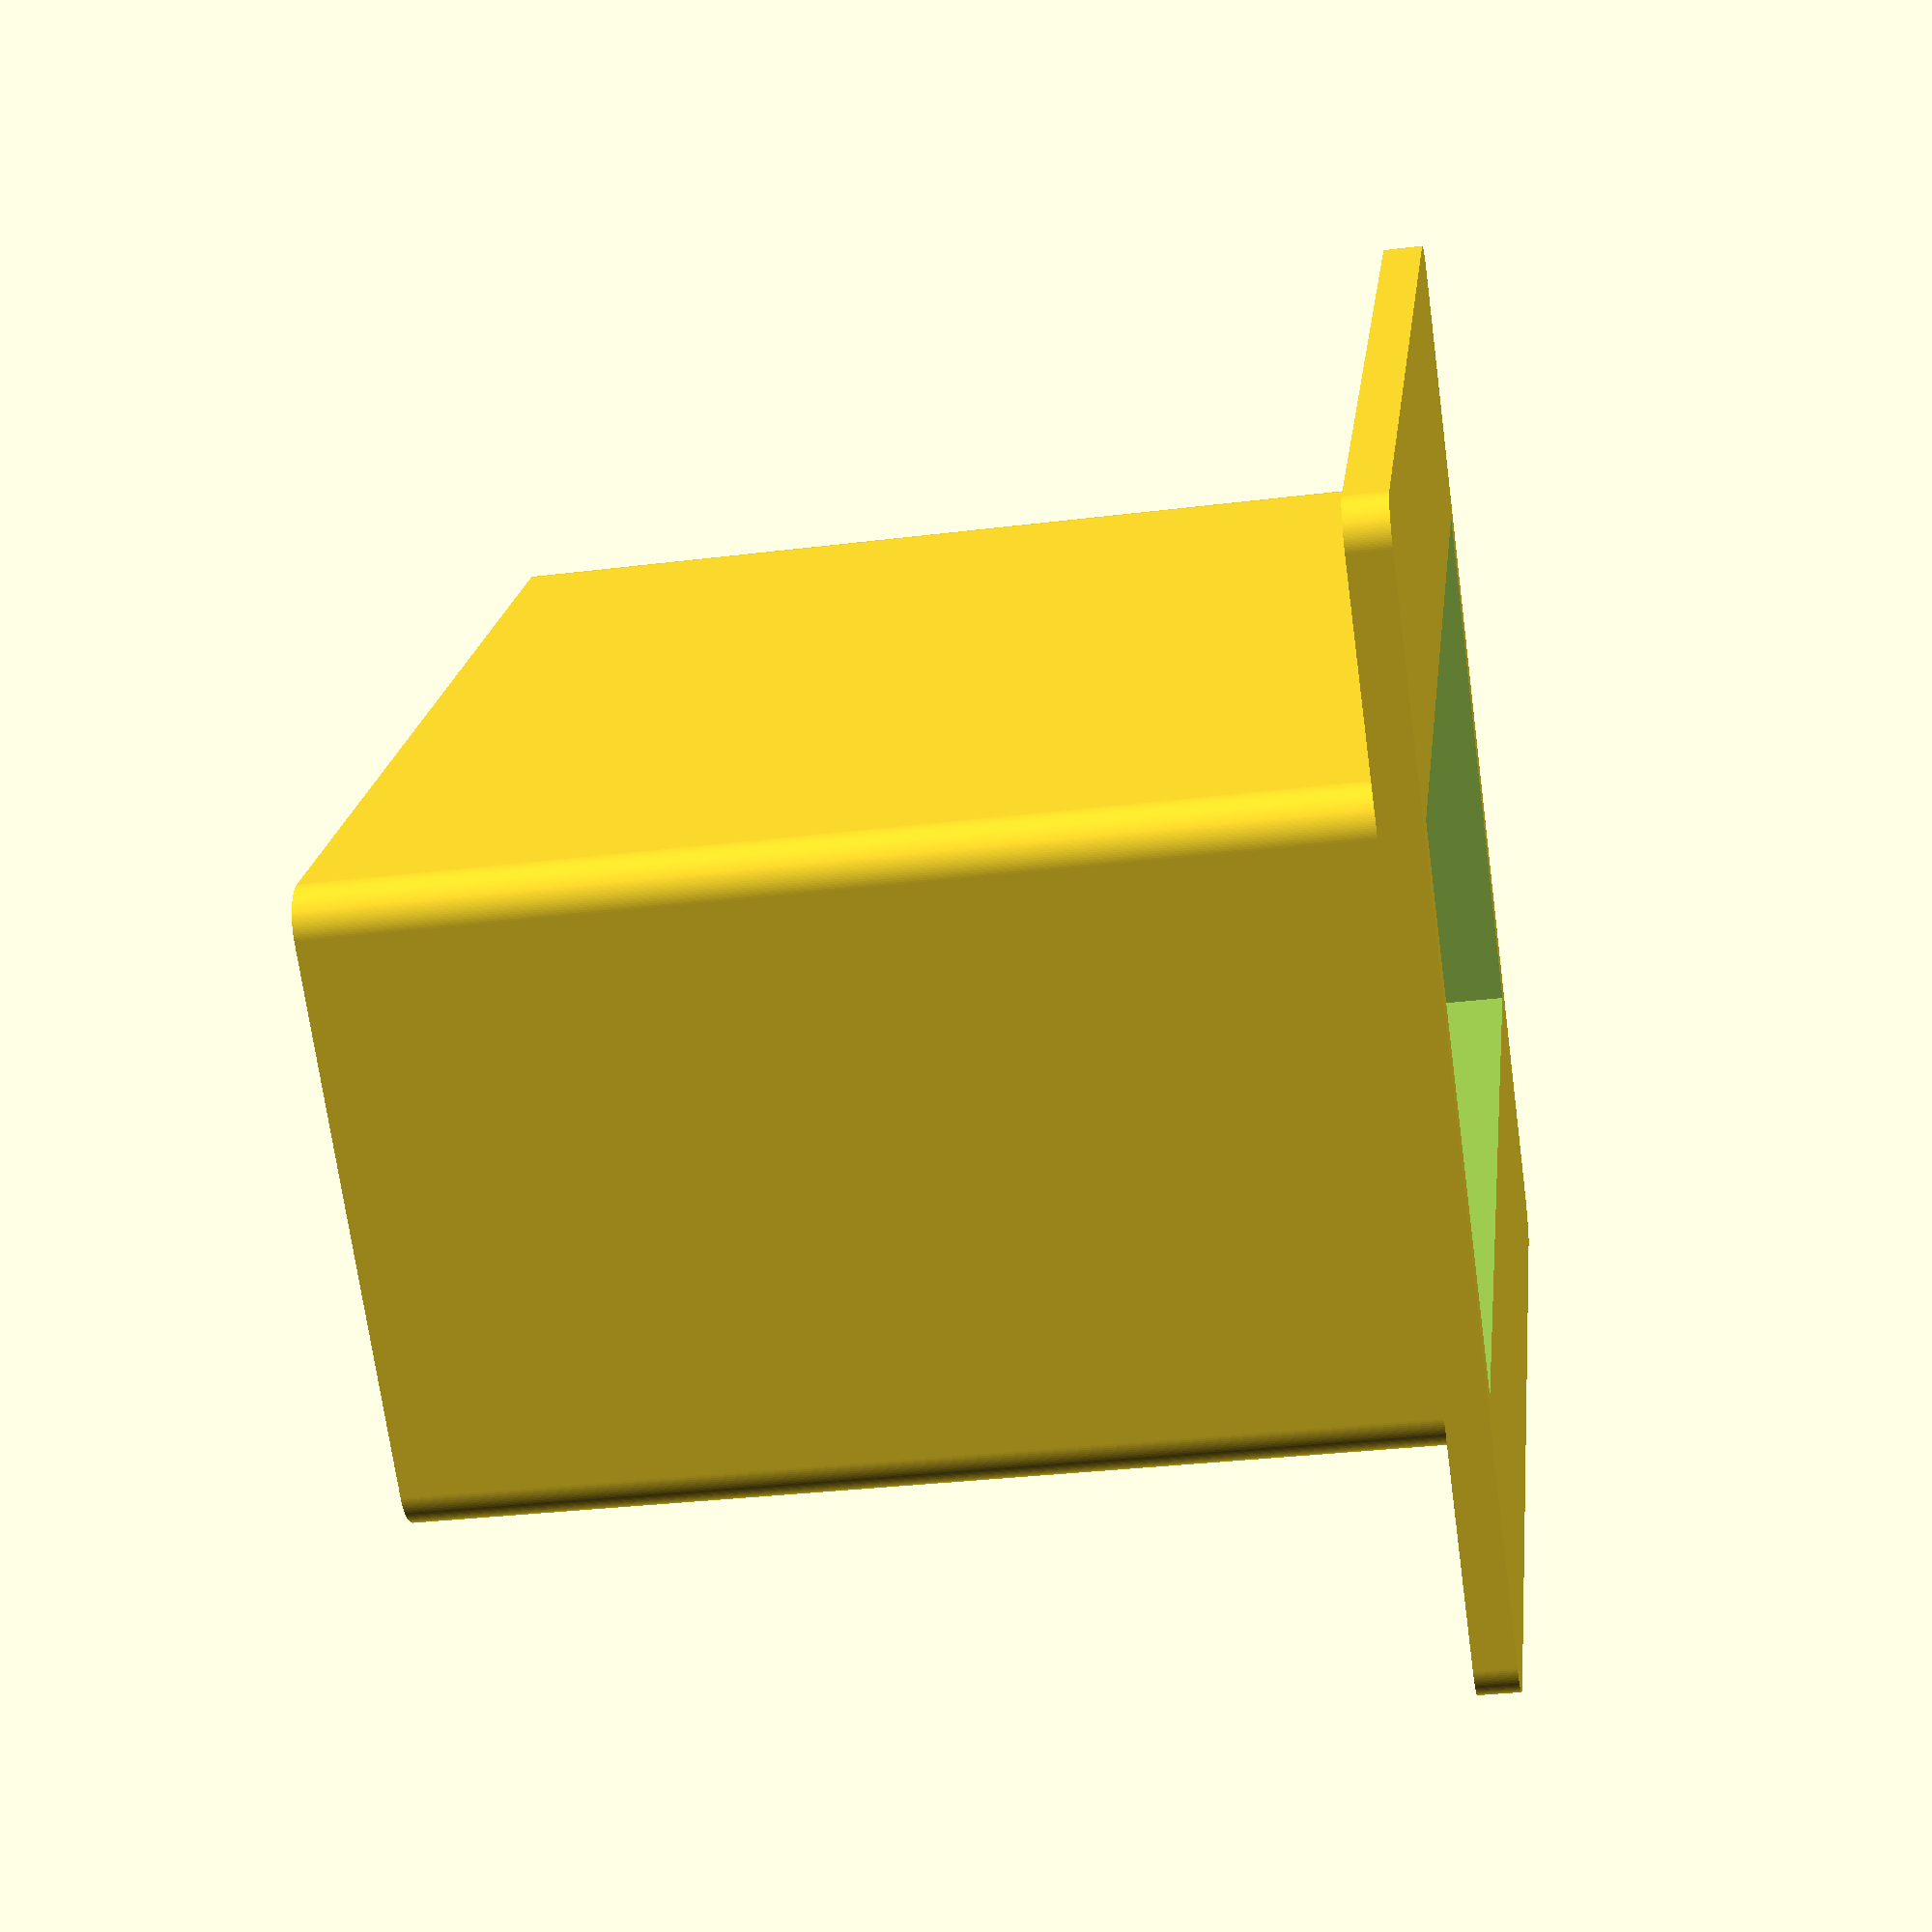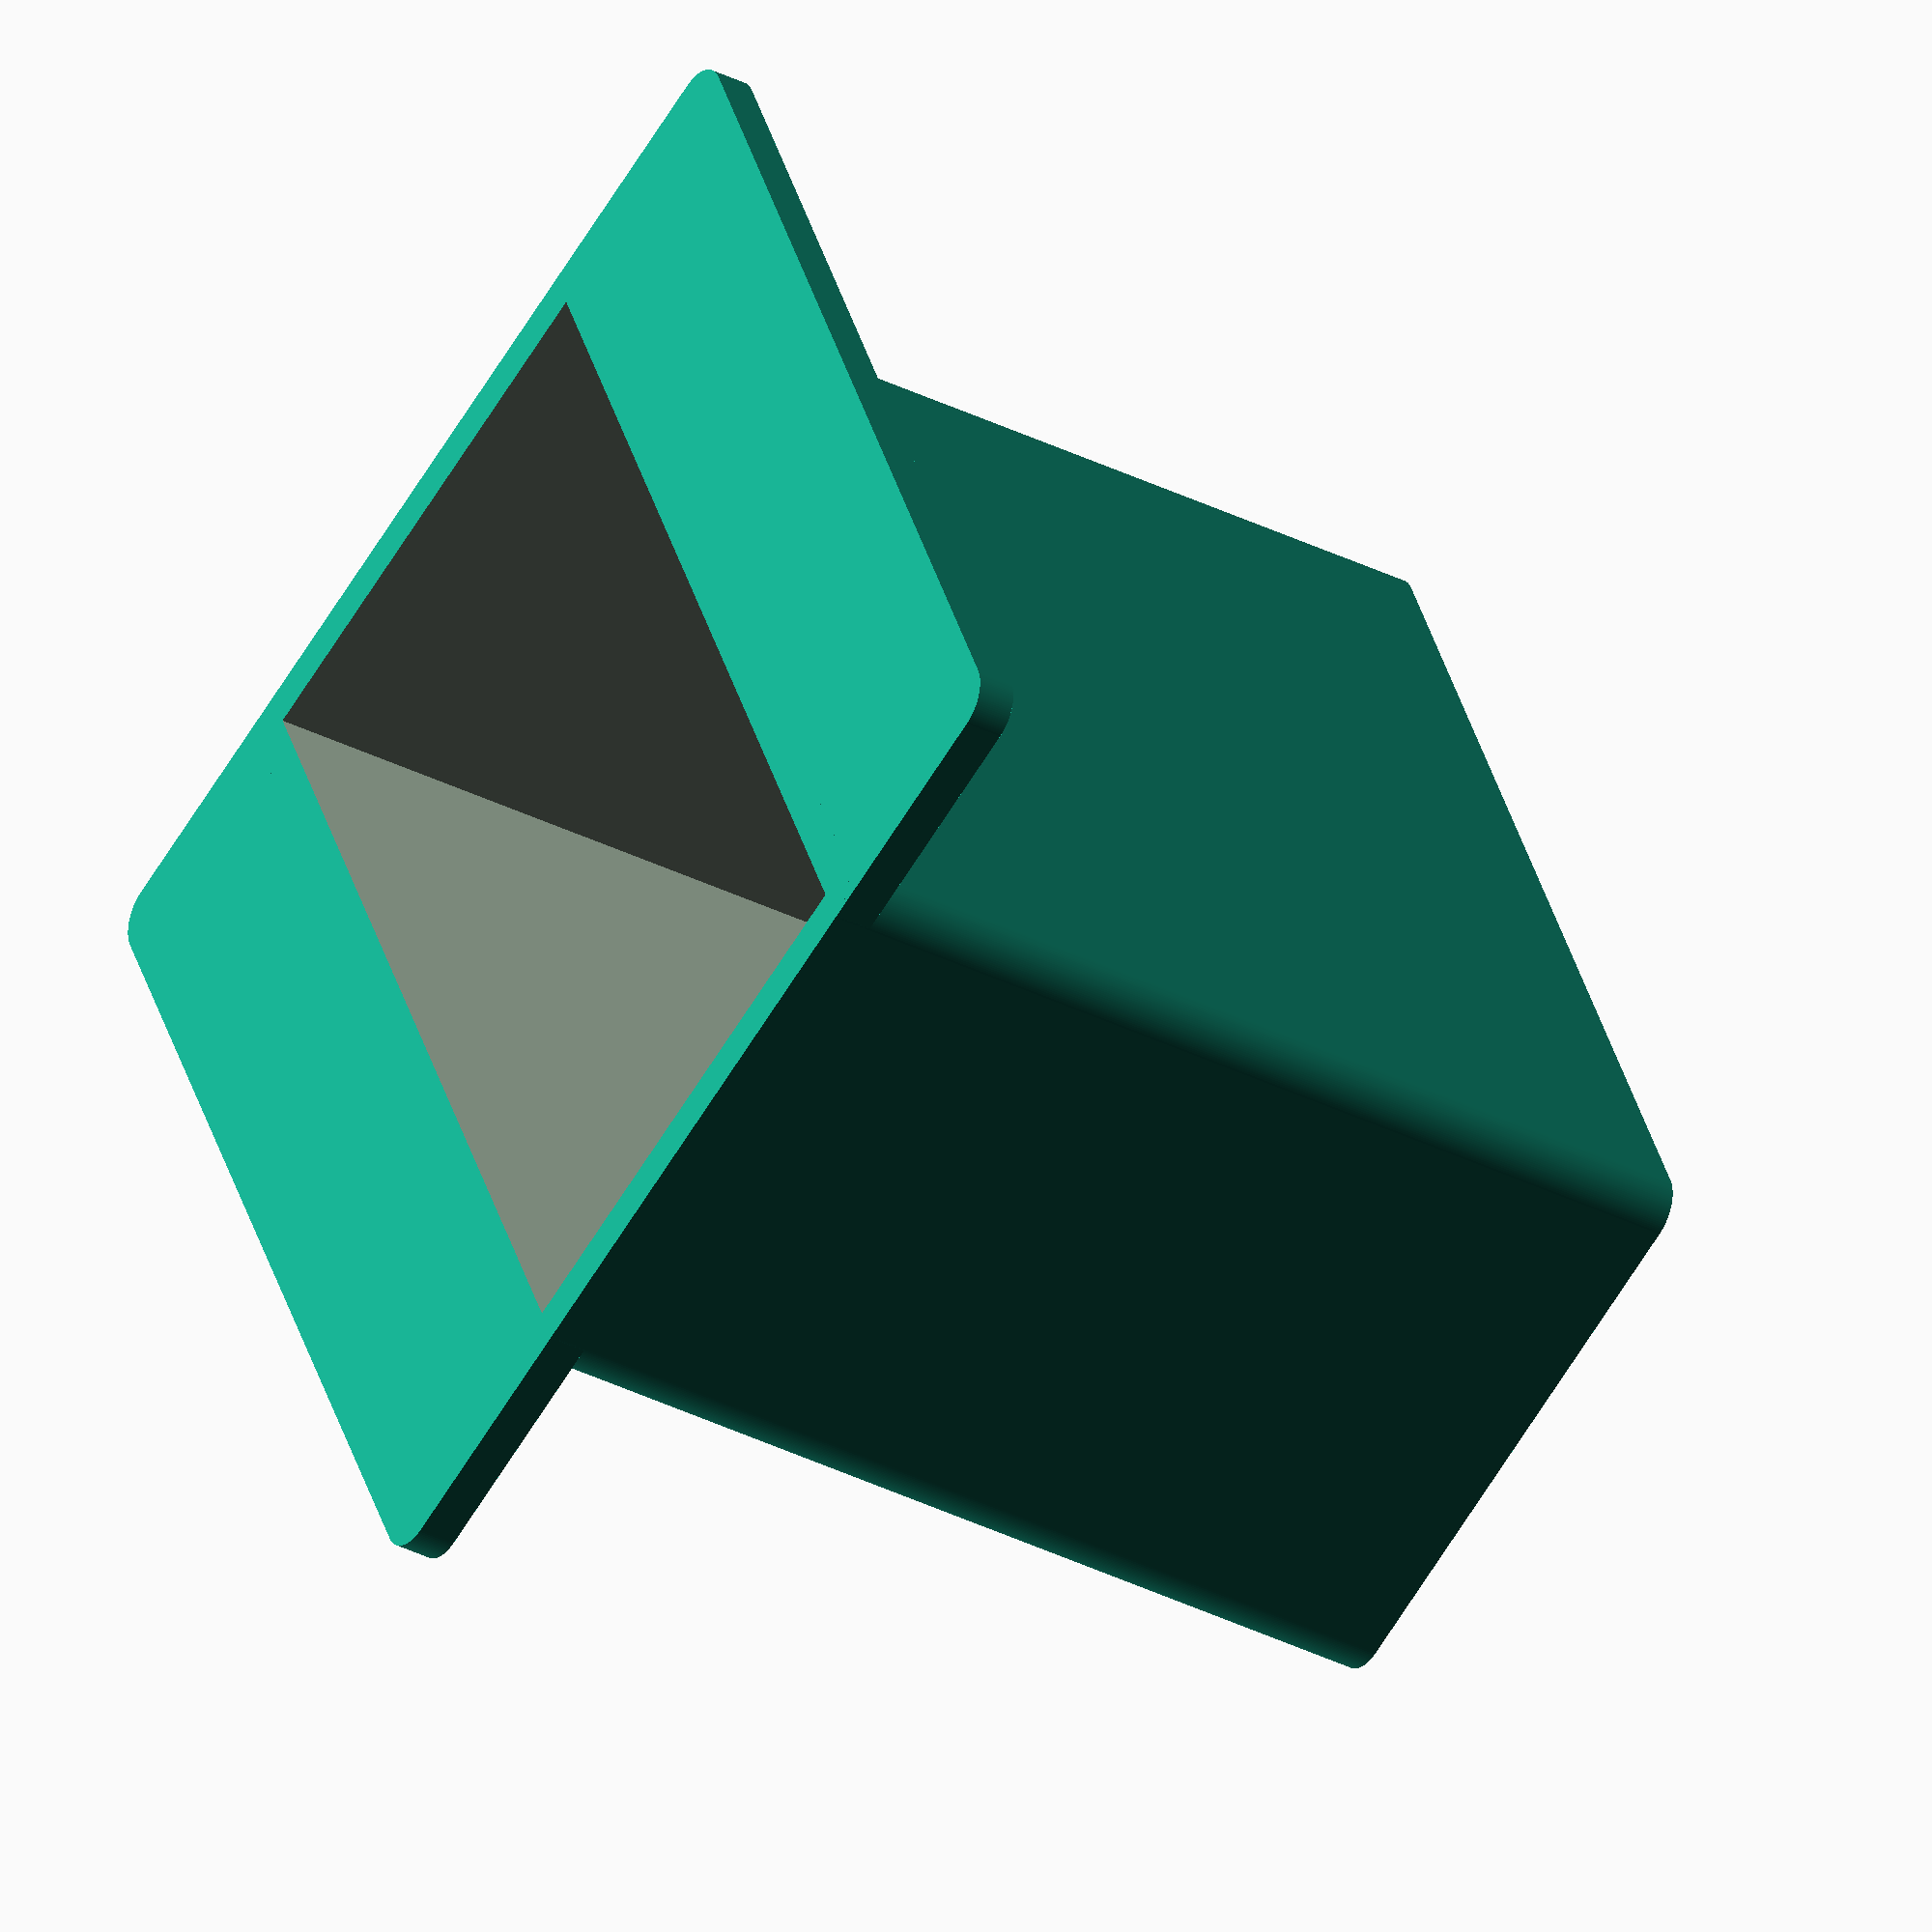
<openscad>
$fn=128;
heightOfBlock=62;
widthOfBlock=51;
thicknessOfBlock=26;

holeWidth=widthOfBlock+1;
holeThickness=thicknessOfBlock+1;

totalHeight=0.8*heightOfBlock;
wallThickness=2;
outerRectangleWidth=holeWidth+2*wallThickness;
outerRectangleThickness=holeThickness+2*wallThickness;
circleRadius=sqrt(pow(outerRectangleWidth/2,2) + pow(outerRectangleThickness/2,2));
echo("circleRadius=", circleRadius);

//difference() {
//  union() {
//    translate([-outerRectangleWidth/2, -outerRectangleThickness/2, 0]) cube([outerRectangleWidth, outerRectangleThickness, totalHeight]);
    //cylinder(r=circleRadius, h=2);
//  }
//  translate([-holeWidth/2, -holeThickness/2, -5]) cube([holeWidth, holeThickness, totalHeight+10]);
//}

curvature=2;
totalYBottomSupport=outerRectangleWidth;
totalXBottomSupport=outerRectangleWidth;
totalZBottomSupport=2;

difference() {
  union() {
    hull() {
        translate([totalXBottomSupport/2-curvature, totalYBottomSupport/2-curvature, 0]) cylinder(h=totalZBottomSupport, r=curvature);
        translate([-(totalXBottomSupport/2-curvature), totalYBottomSupport/2-curvature, 0]) cylinder(h=totalZBottomSupport, r=curvature);
        translate([-(totalXBottomSupport/2-curvature), -(totalYBottomSupport/2-curvature), 0]) cylinder(h=totalZBottomSupport, r=curvature);
        translate([totalXBottomSupport/2-curvature, -(totalYBottomSupport/2-curvature), 0]) cylinder(h=totalZBottomSupport, r=curvature);
    }
    hull() {
        translate([outerRectangleWidth/2-curvature, outerRectangleThickness/2-curvature,0]) cylinder(r=curvature, h=totalHeight);
        translate([-(outerRectangleWidth/2-curvature), outerRectangleThickness/2-curvature,0]) cylinder(r=curvature, h=totalHeight);
        translate([-(outerRectangleWidth/2-curvature), -(outerRectangleThickness/2-curvature),0]) cylinder(r=curvature, h=totalHeight);
        translate([outerRectangleWidth/2-curvature, -(outerRectangleThickness/2-curvature),0]) cylinder(r=curvature, h=totalHeight);
    }
  }
   translate([-holeWidth/2, -holeThickness/2, -5]) cube([holeWidth, holeThickness, totalHeight+10]);
}
</openscad>
<views>
elev=30.7 azim=49.9 roll=100.2 proj=p view=wireframe
elev=213.3 azim=295.4 roll=305.0 proj=o view=wireframe
</views>
